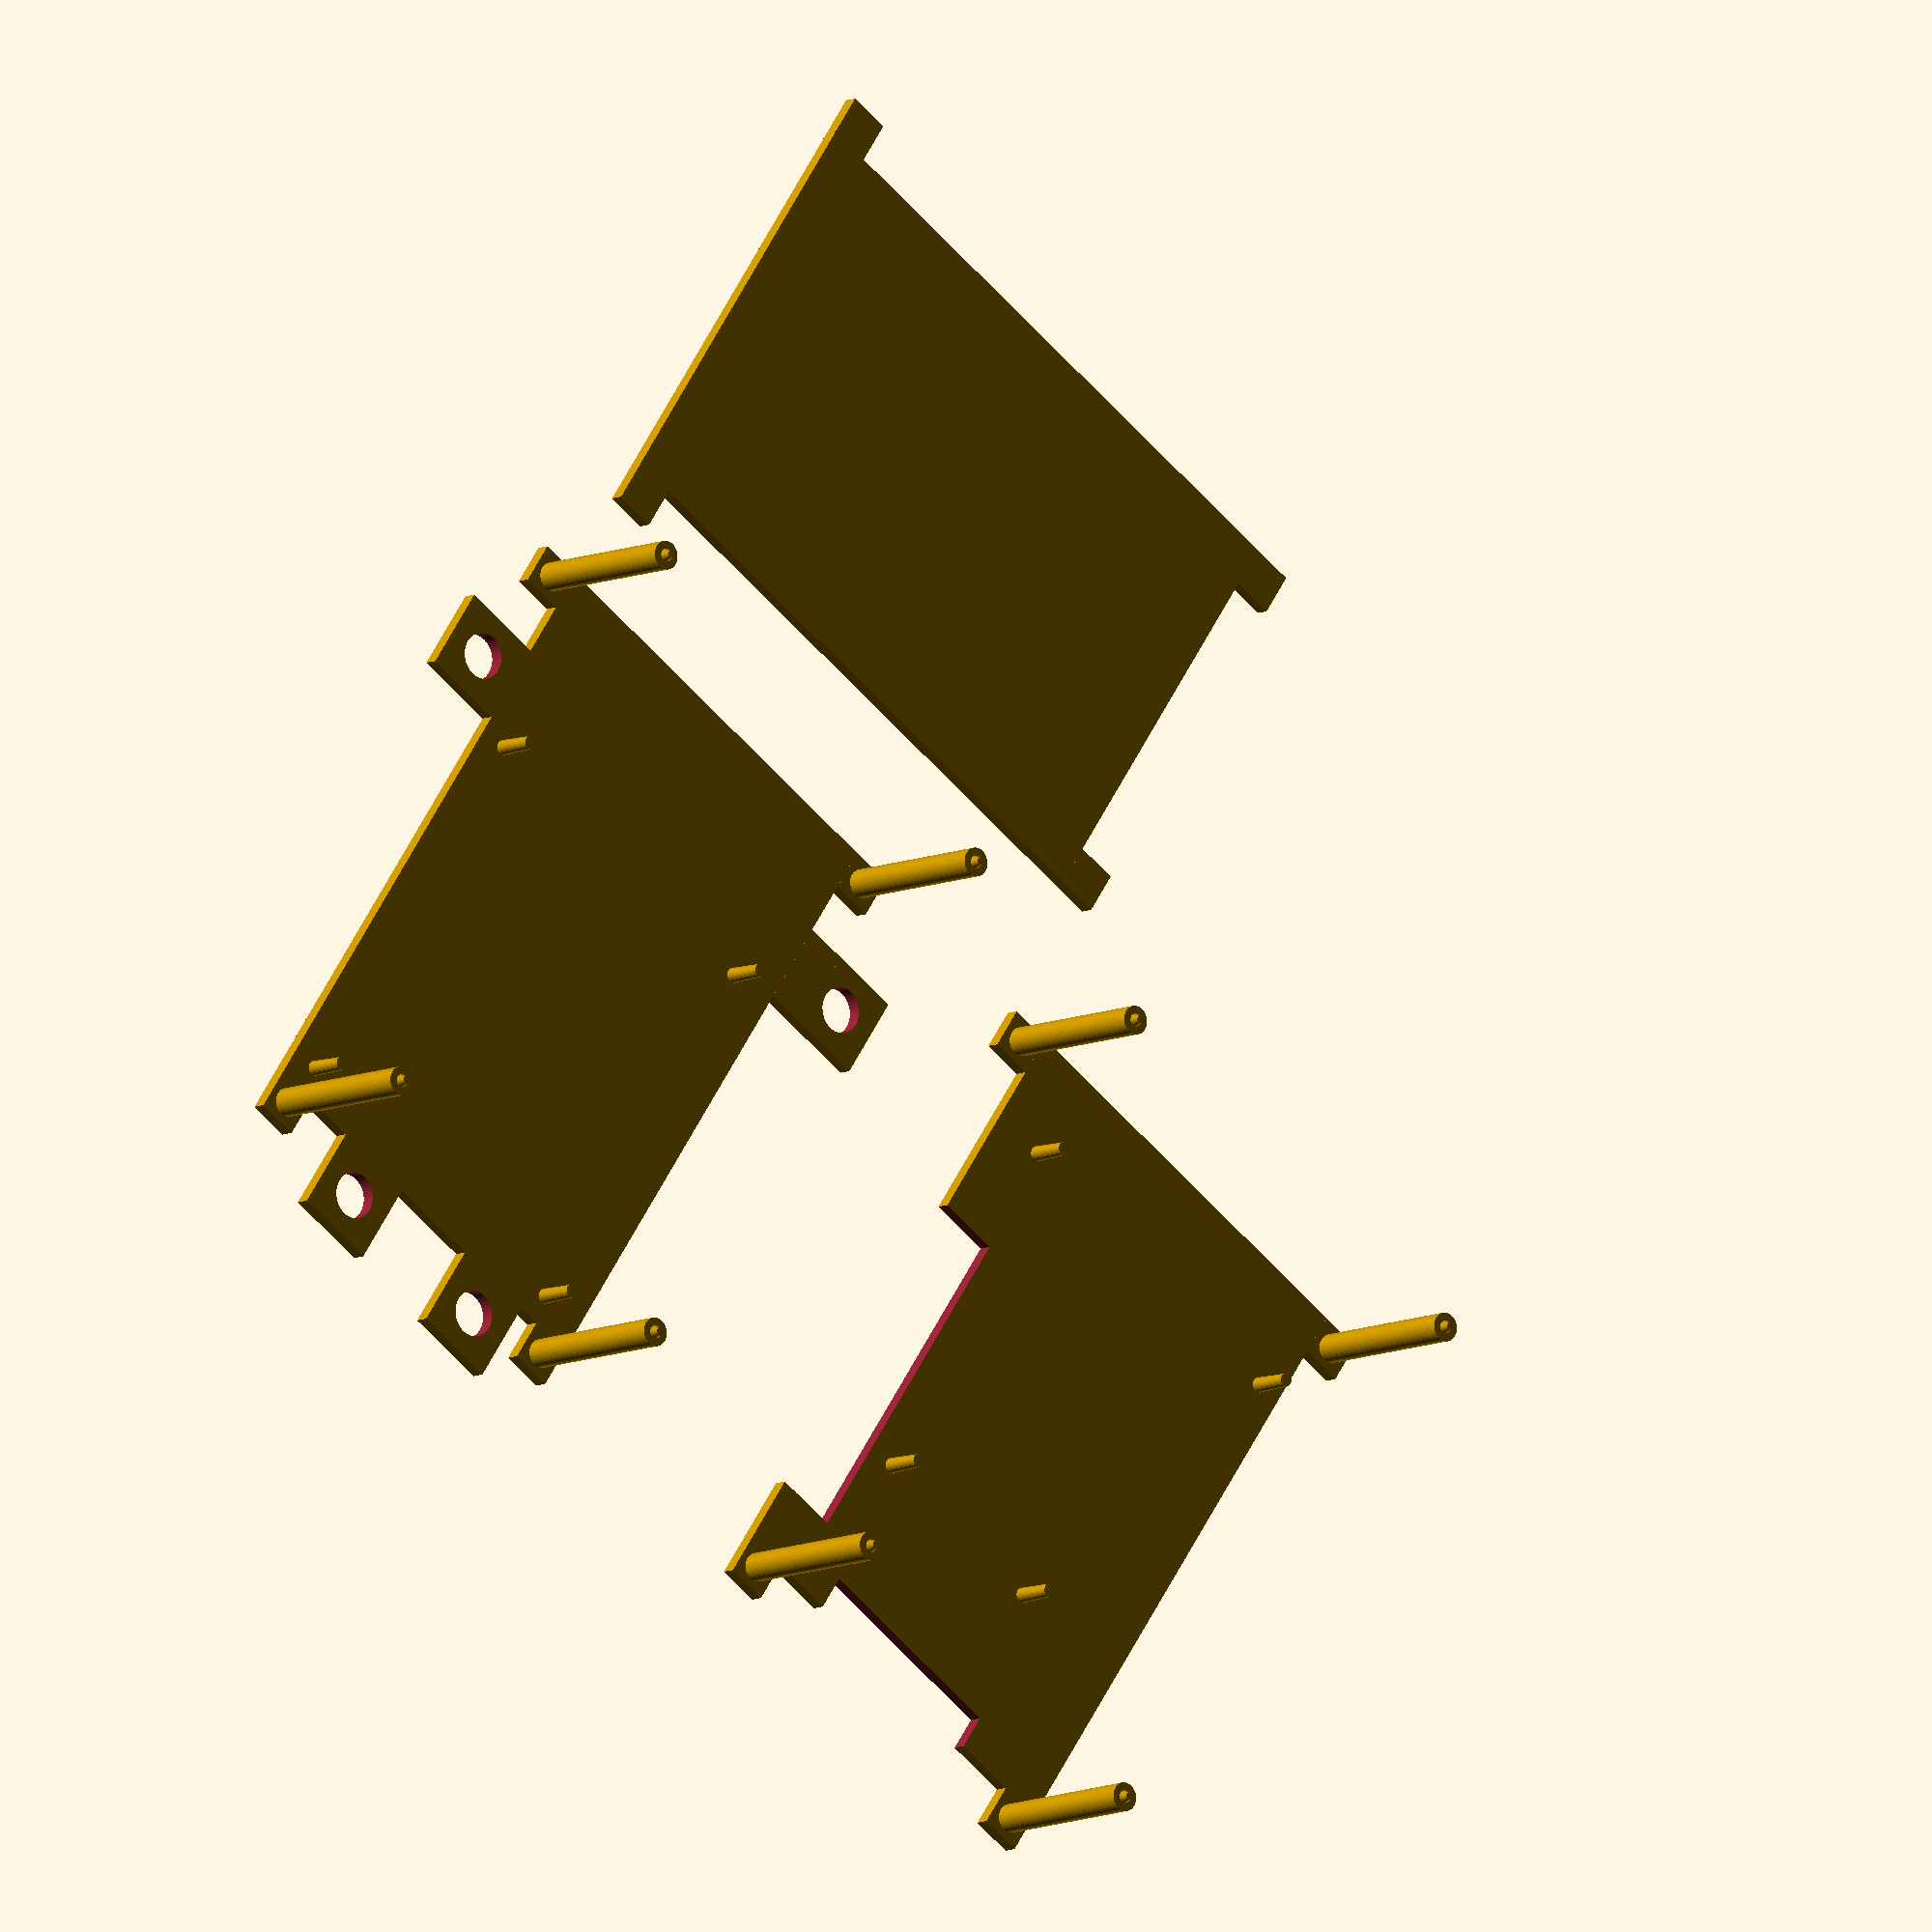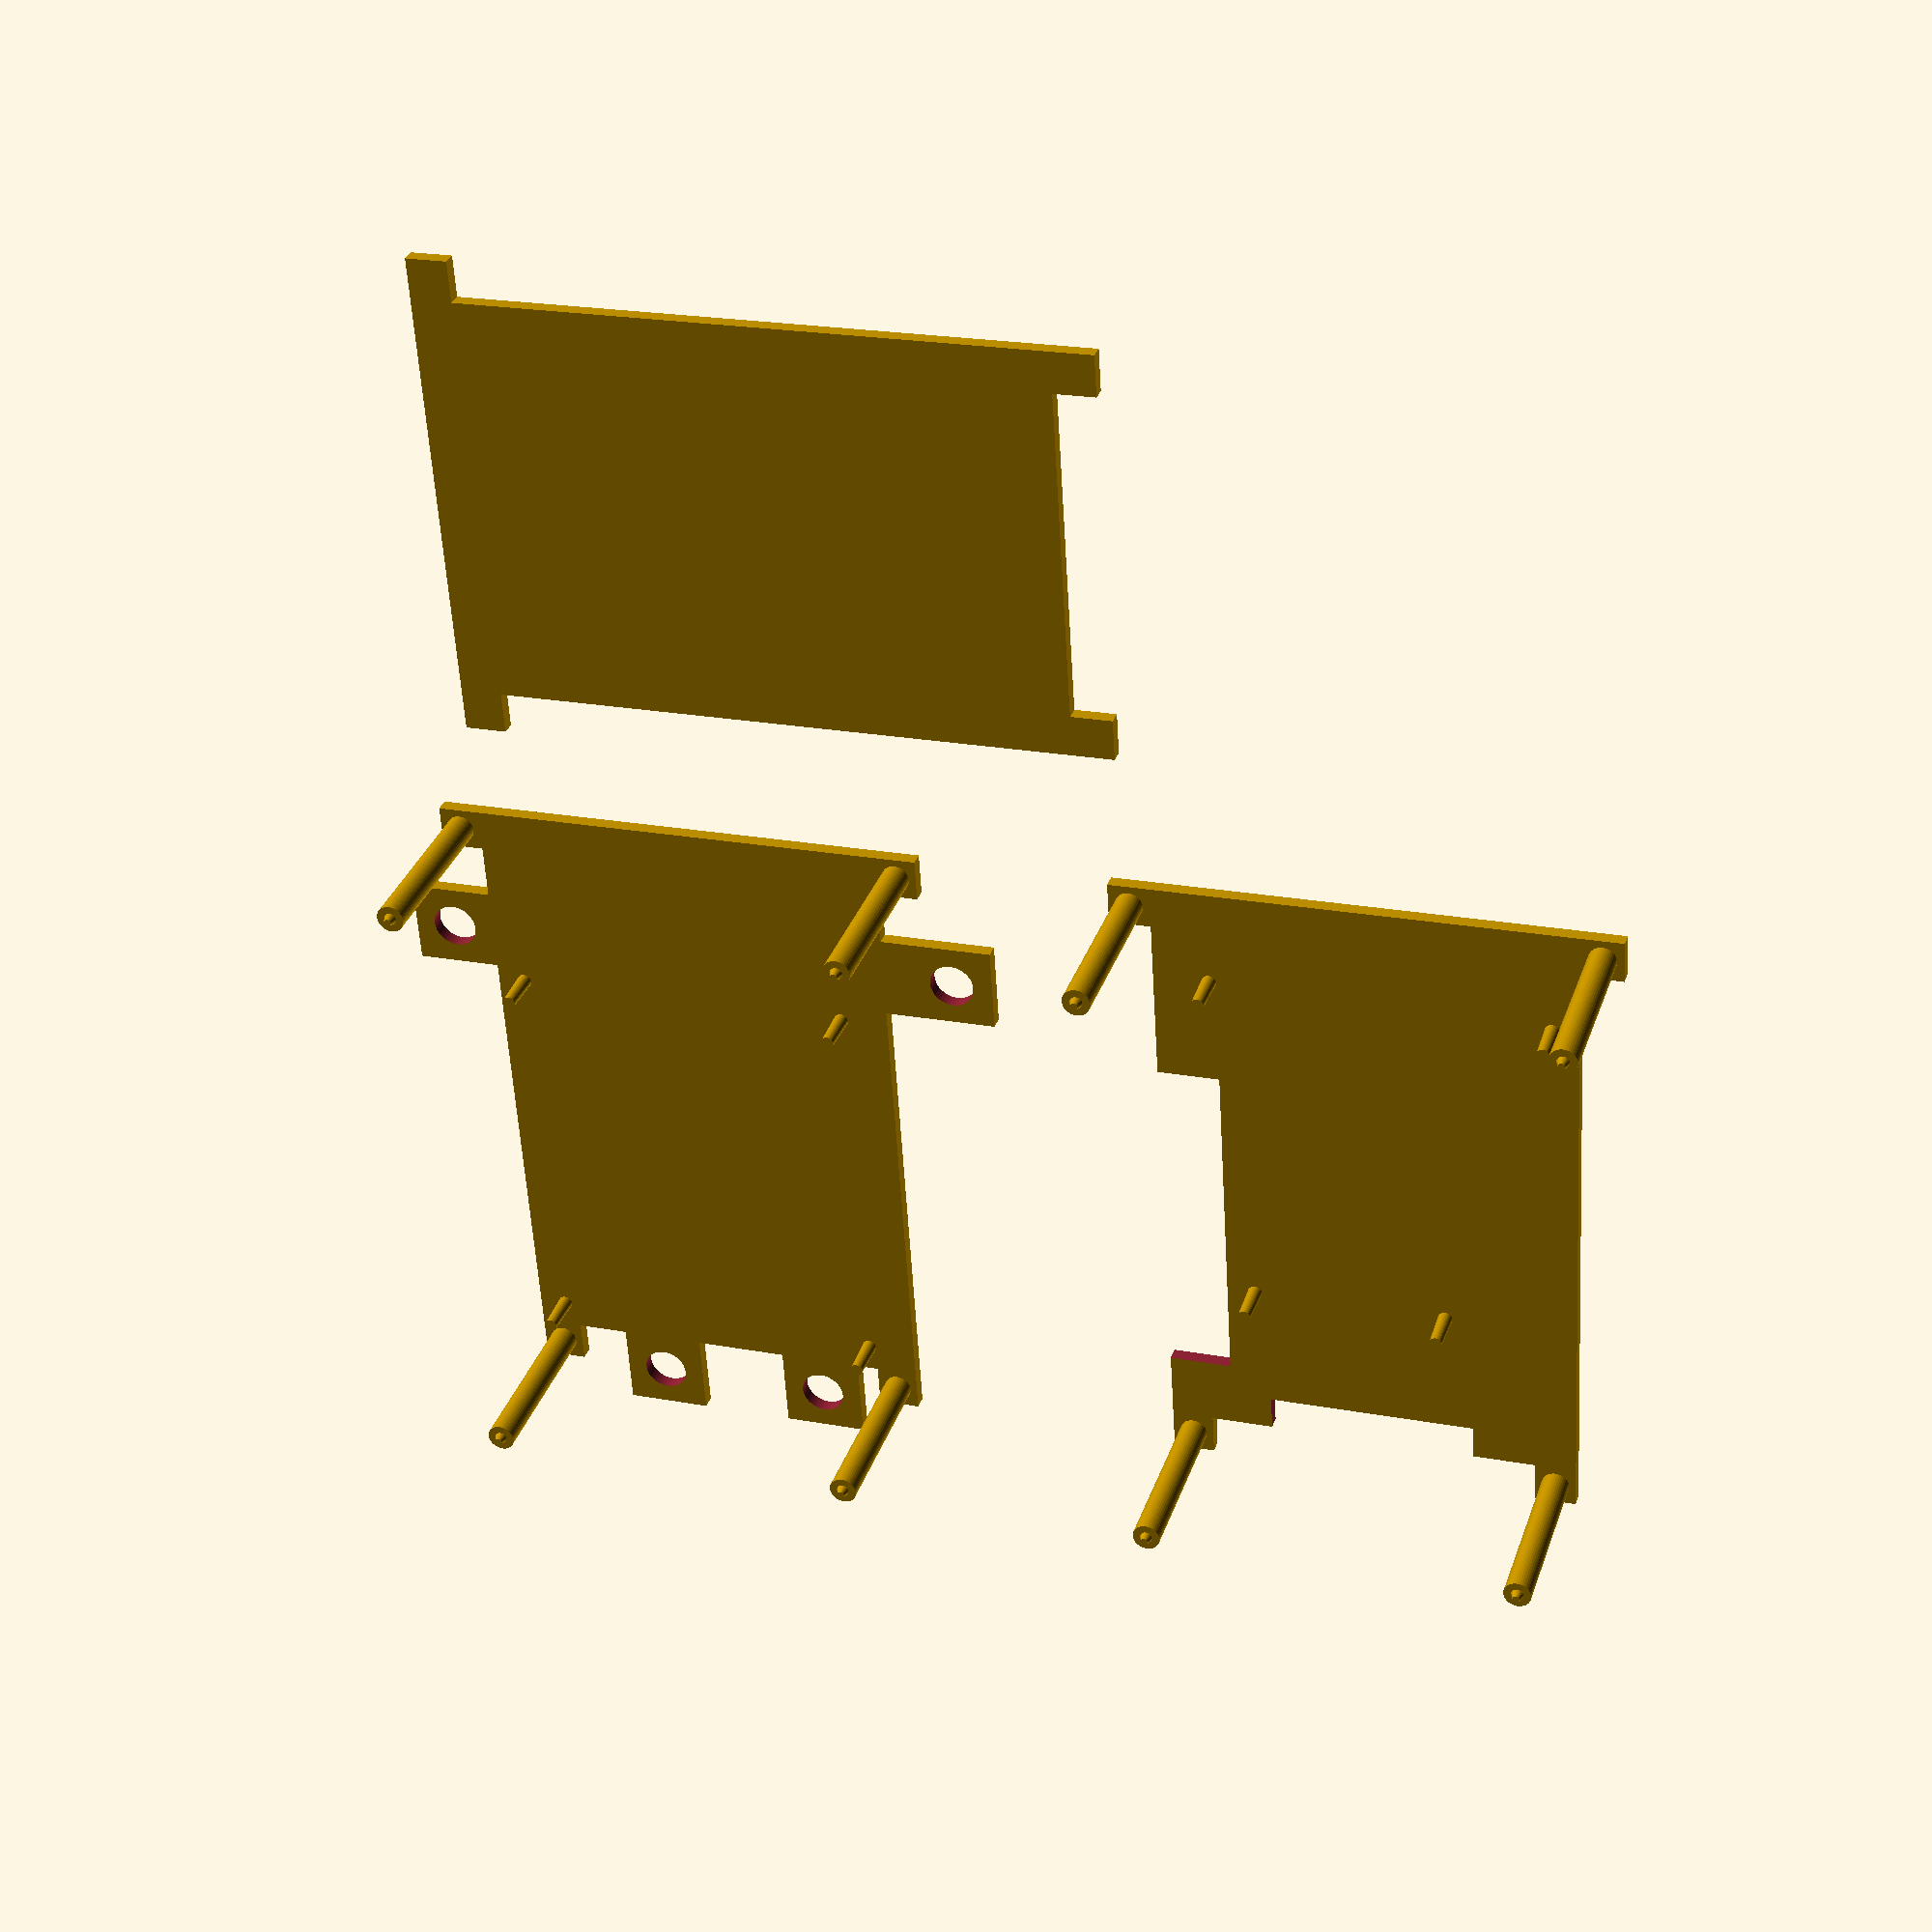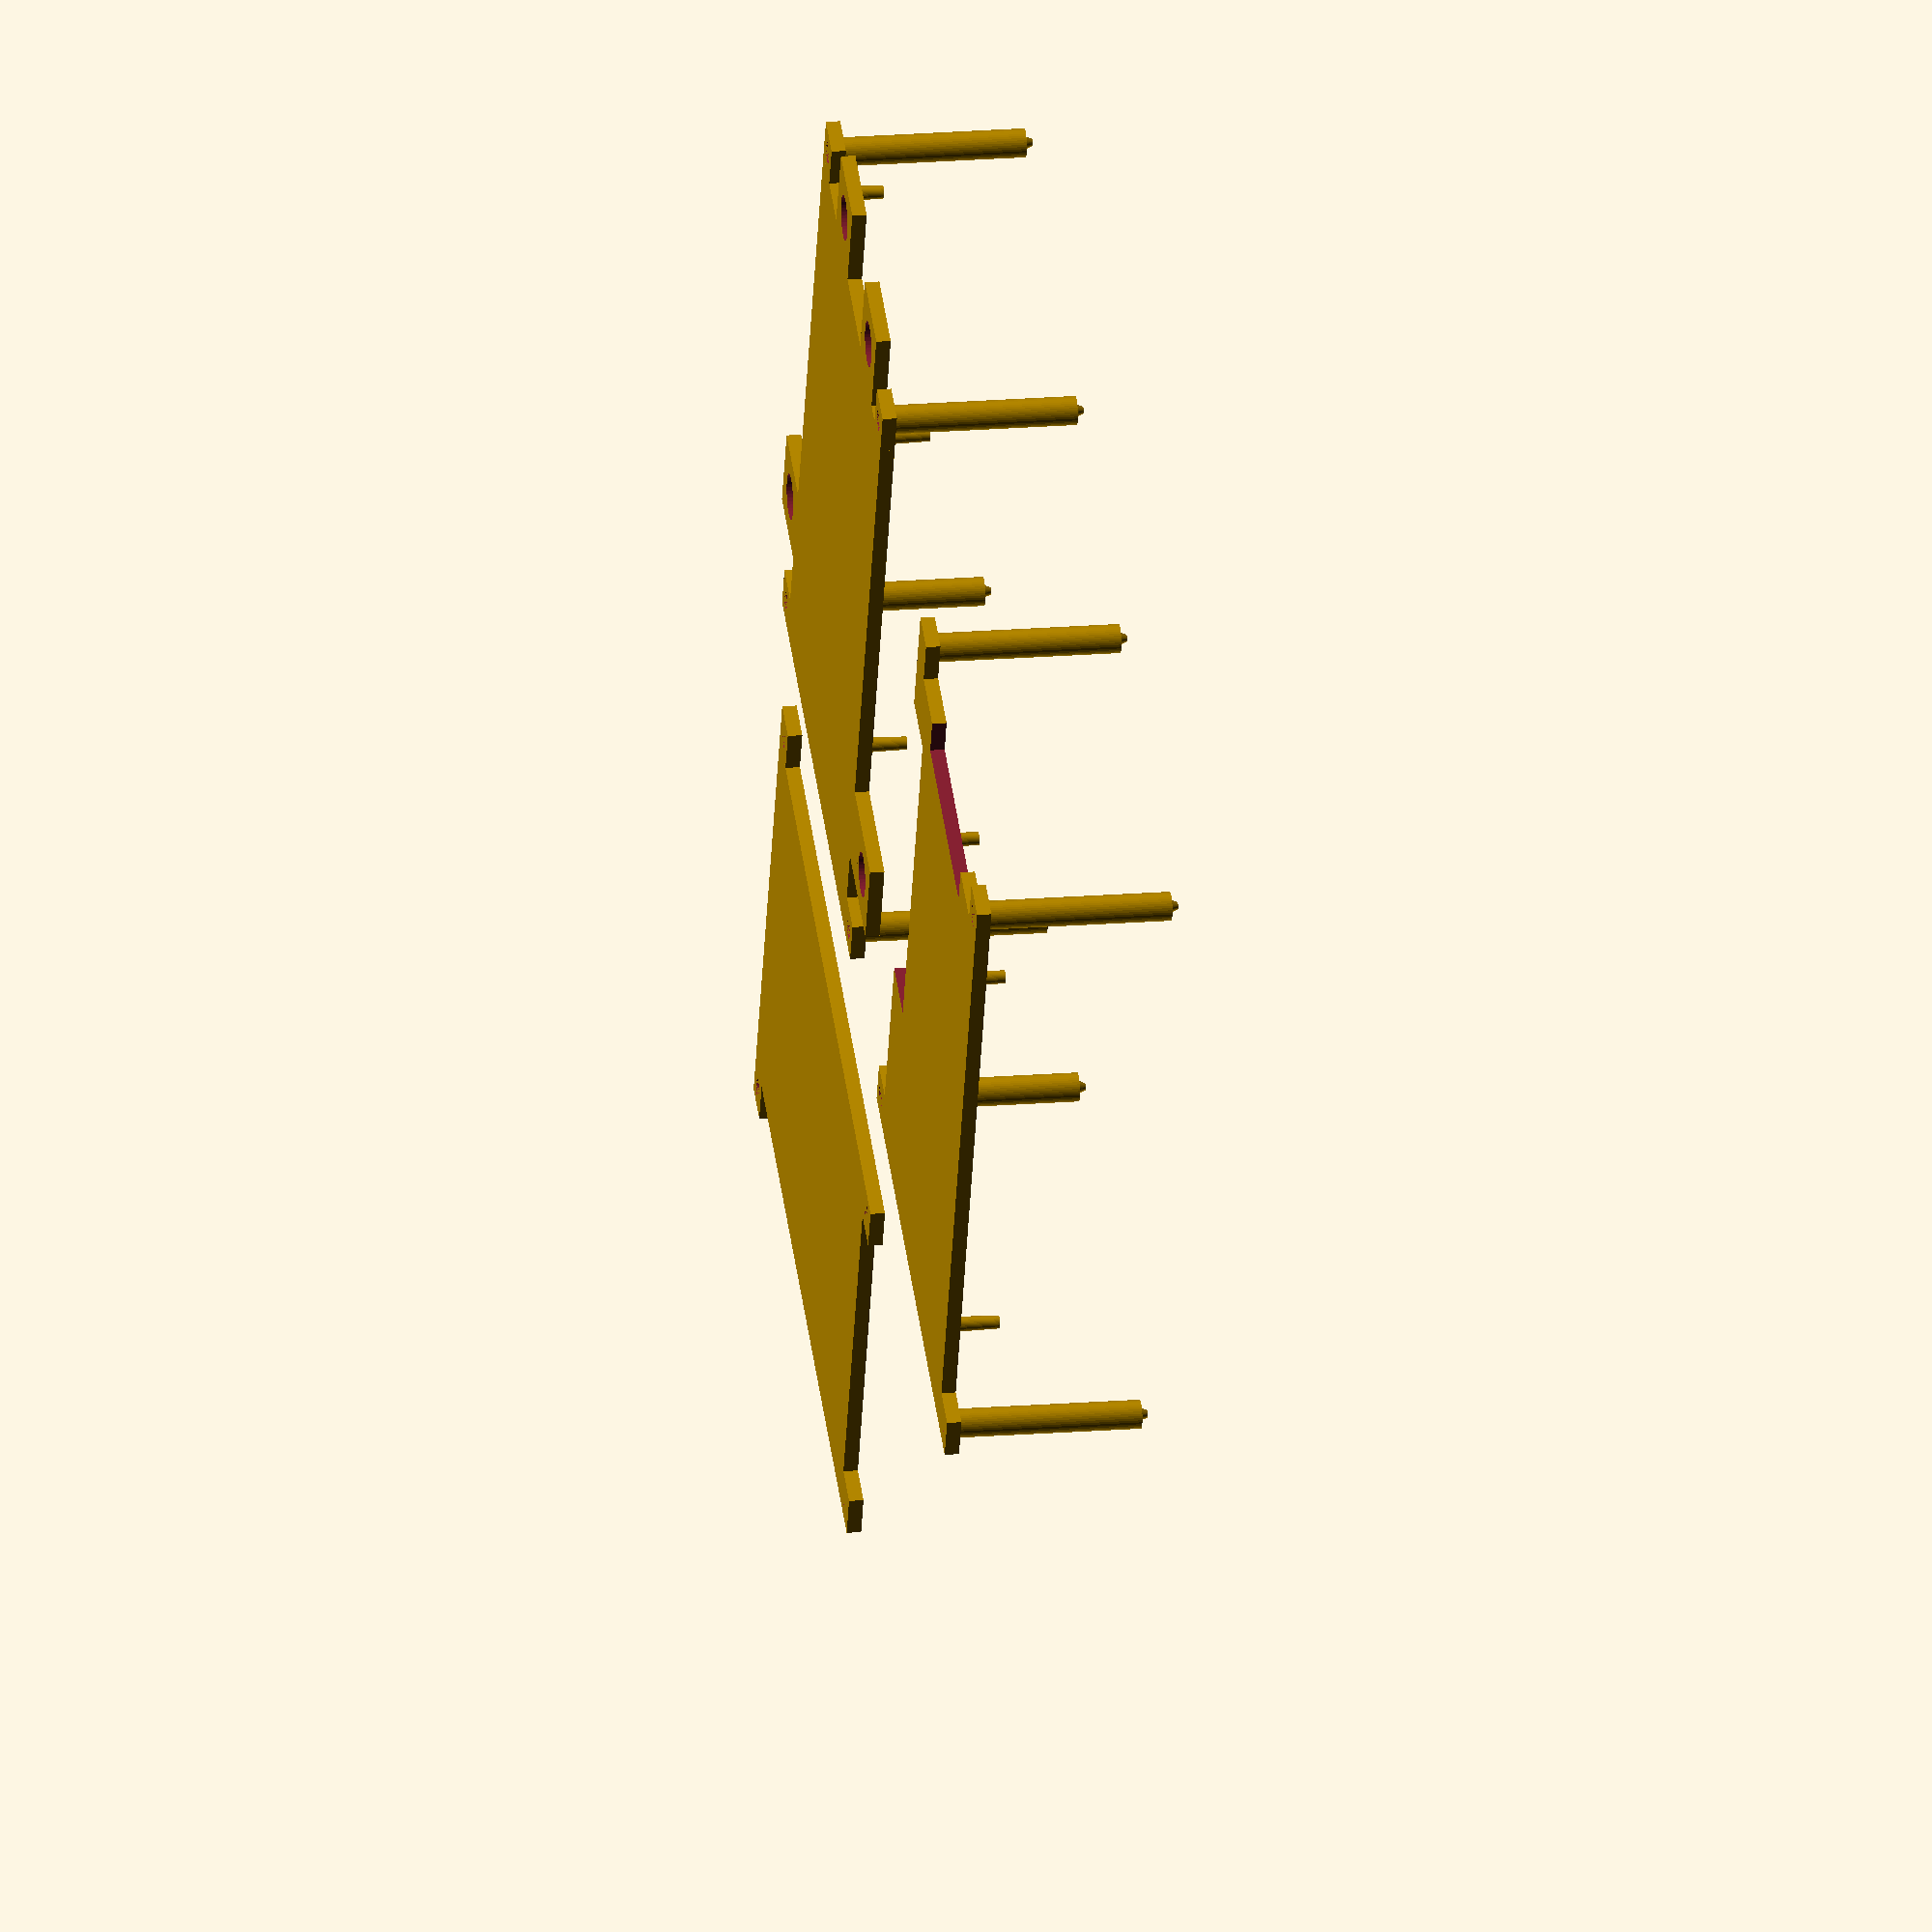
<openscad>
//MODULES
low= 2.2;
high=1.8;
module RPi_base() {
    $fn=40;
    cube([90,60,2]);
    translate([4,7,0]){
        cylinder(d1=low, d2=high, h=8); }
    translate([4,7+49,0]){
        cylinder(d1=low, d2=high, h=8); }
    translate([4+58,7,0]){
        cylinder(d1=low, d2=high, h=8); }
    translate([4+58,7+49,0]){
        cylinder(d1=low, d2=high, h=8); }
    }

module Arduno_base() {//https://i0.wp.com/blog.protoneer.co.nz/wp-content/uploads/2012/10/Arduino-Uno-Mega-Dimensions.png?ssl=1
    module neg() {
        translate([85,15,-1]){
            cube([10,30,4]);
        }
        translate([30,-1,-1]){
            cube([50,10,4]);
        }
    }
    $fn=40;
    ylen=15.2+27.9+5.1;
    difference(){
        cube([90,60,2]);
        neg();
    }
    translate([14,8,0]){
        cylinder(d1=low, d2=high, h=8); }
    translate([15.3,8+ylen,0]){
        cylinder(d1=low, d2=high, h=8); }
    translate([15.3+50.8,8+5.1,0]){
        cylinder(d1=low, d2=high, h=8); }
    translate([15.3+50.8,8+ylen-15.2,0]){
        cylinder(d1=low, d2=high, h=8); }
}

module top () {
    cube([90,60,2]);
}

module bi_arm (){
    difference(){
        cube([6,6,2]);
        translate([3,3,0]){cylinder(d1=3,d2=2,h=1.6,$fn=40);}
    }
    translate([3,3,2]){
        cylinder(d=4,h=25.4,$fn=40);
    }
    translate([3,3,27.4]){
        cylinder(d1=1.8,d2=1.0,h=1,$fn=40);
    }
}

module bi_attach (){
    difference(){
        cube([6,6,2]);
        translate([3,3,0]){cylinder(d1=3,d2=2,h=1.6,$fn=40);}
    }
}

module screw_attach (){
    difference(){
        cube([12,12,2]);
        translate([6,6,-1]){cylinder(d=6.4,h=4,$fn=40);}
    }
}

// RENDERING SPACE --------------------------------------------------

// RASPBERRY PI (w/ Base atachments & Risers)
translate([90,60,0]){
    rotate([0,0,180]){
        RPi_base();
    }
}
translate([0,-6,0]){bi_arm();}
translate([0,60,0]){bi_arm();}
translate([90,54,0]){bi_arm();}
translate([90,0,0]){bi_arm();}
translate([13.8,64.2,0]){screw_attach();}
translate([13.8,60,0]){cube([12,6,2]);} //single extender
translate([13.8,-12,0]){screw_attach();}
translate([90,38.8,0]){screw_attach();}
translate([90,13.4,0]){screw_attach();}



// ARDUINO BASE (w/ Risers)
translate([0,100,0]){Arduno_base();}
translate([0,94,0]){bi_arm();}
translate([0,160,0]){bi_arm();}
translate([90,154,0]){bi_arm();}
translate([90,100,0]){bi_arm();}

//PINS for screw hole allignment
//translate([96-(25.4*3),-6+(25.4*3),0]){#cylinder(d=6,h=8,$fn=40);}
//translate([96-(25.4*3),-6,0]){cylinder(d=6,h=8,$fn=40);}


// TOP CAP

translate([-20,0,0]){
    rotate([0,0,90]){
        top();
    }
}
translate([-20,0,0]){bi_attach();}
translate([-86,0,0]){bi_attach();}
translate([-26,90,0]){bi_attach();}
translate([-80,90,0]){bi_attach();}










</openscad>
<views>
elev=8.6 azim=124.7 roll=321.7 proj=o view=solid
elev=326.8 azim=86.4 roll=17.8 proj=p view=wireframe
elev=159.6 azim=67.2 roll=278.1 proj=o view=wireframe
</views>
